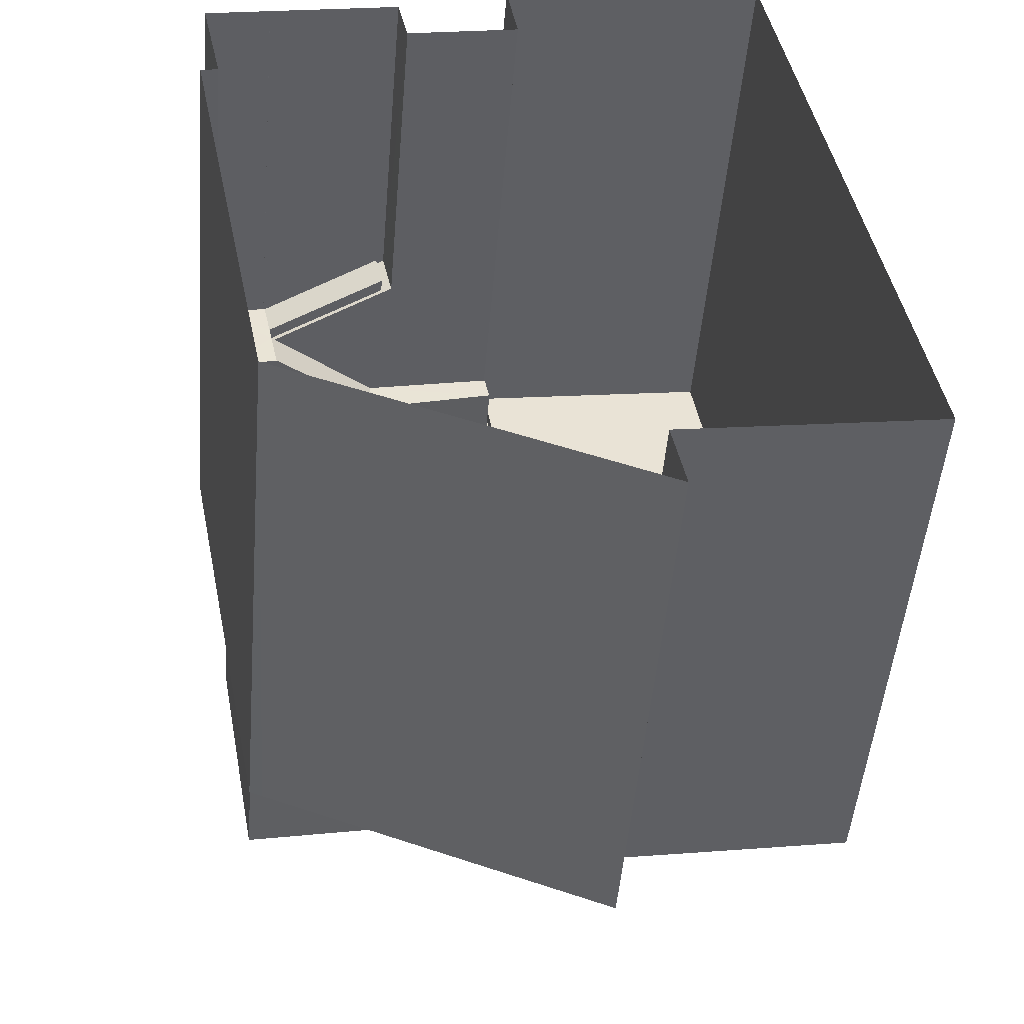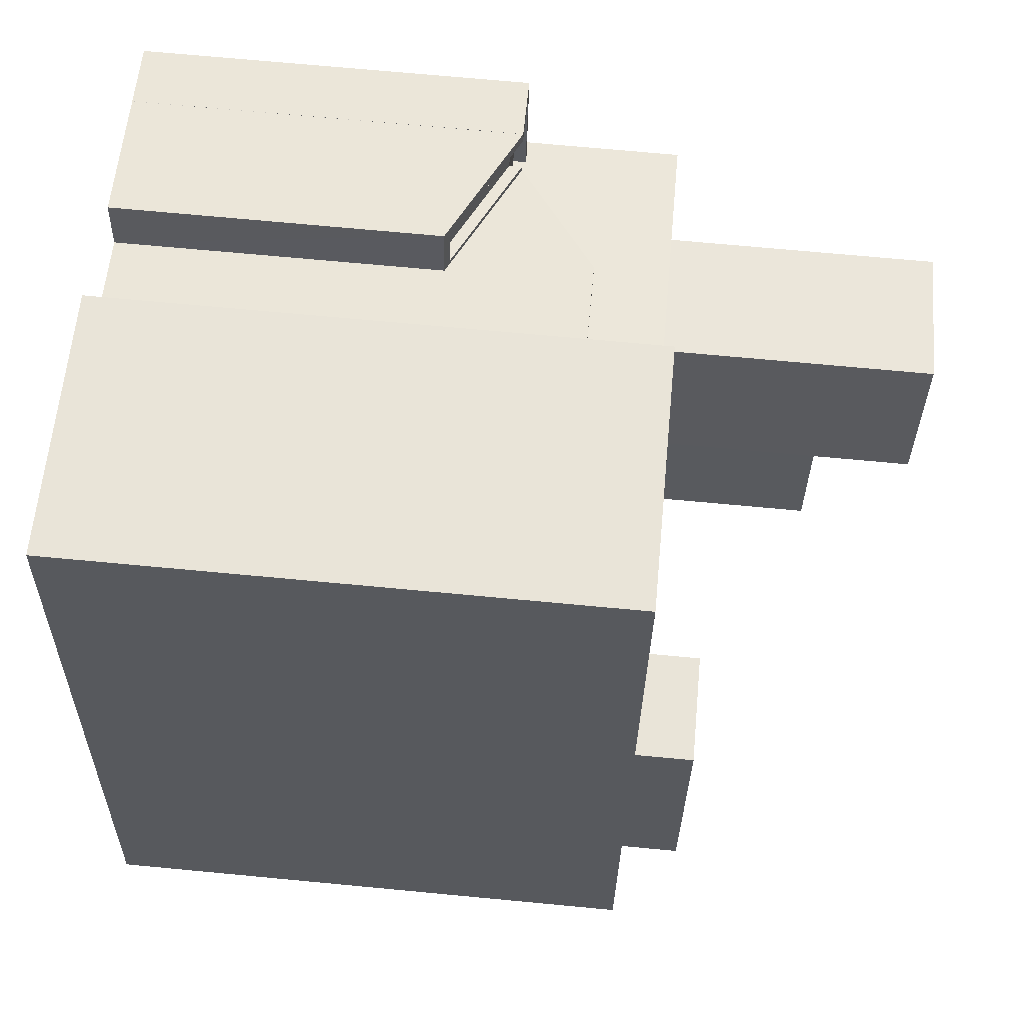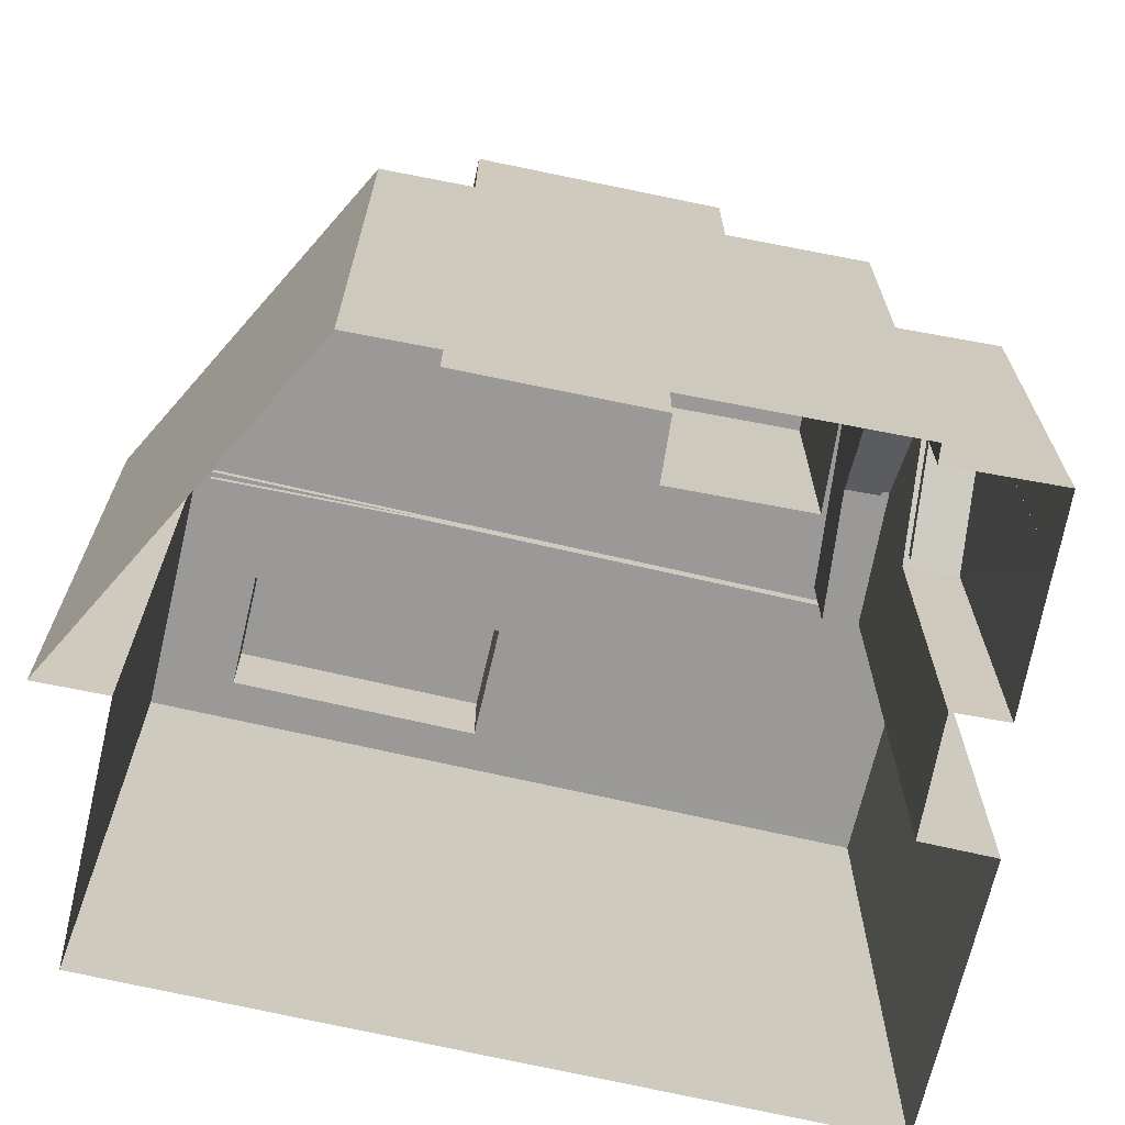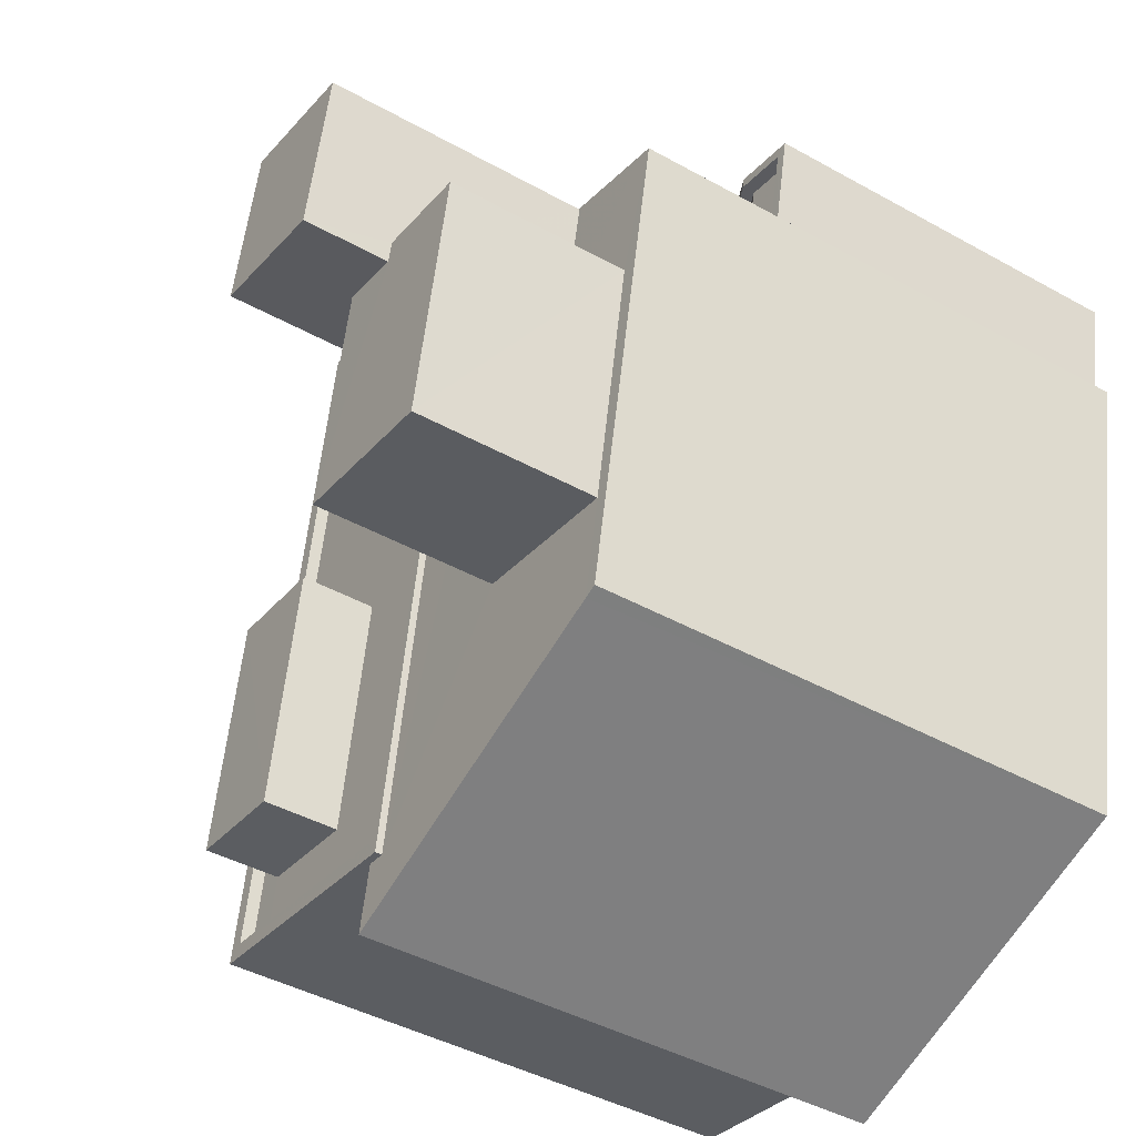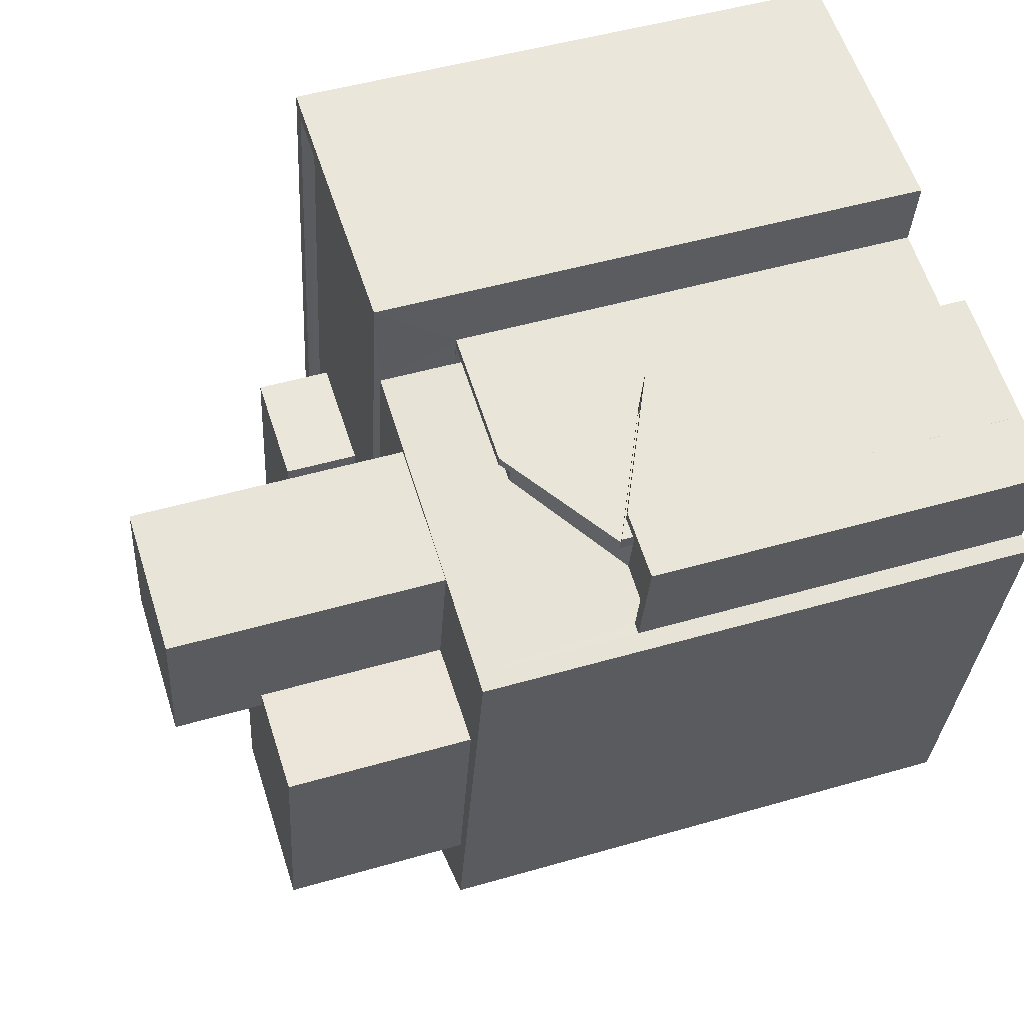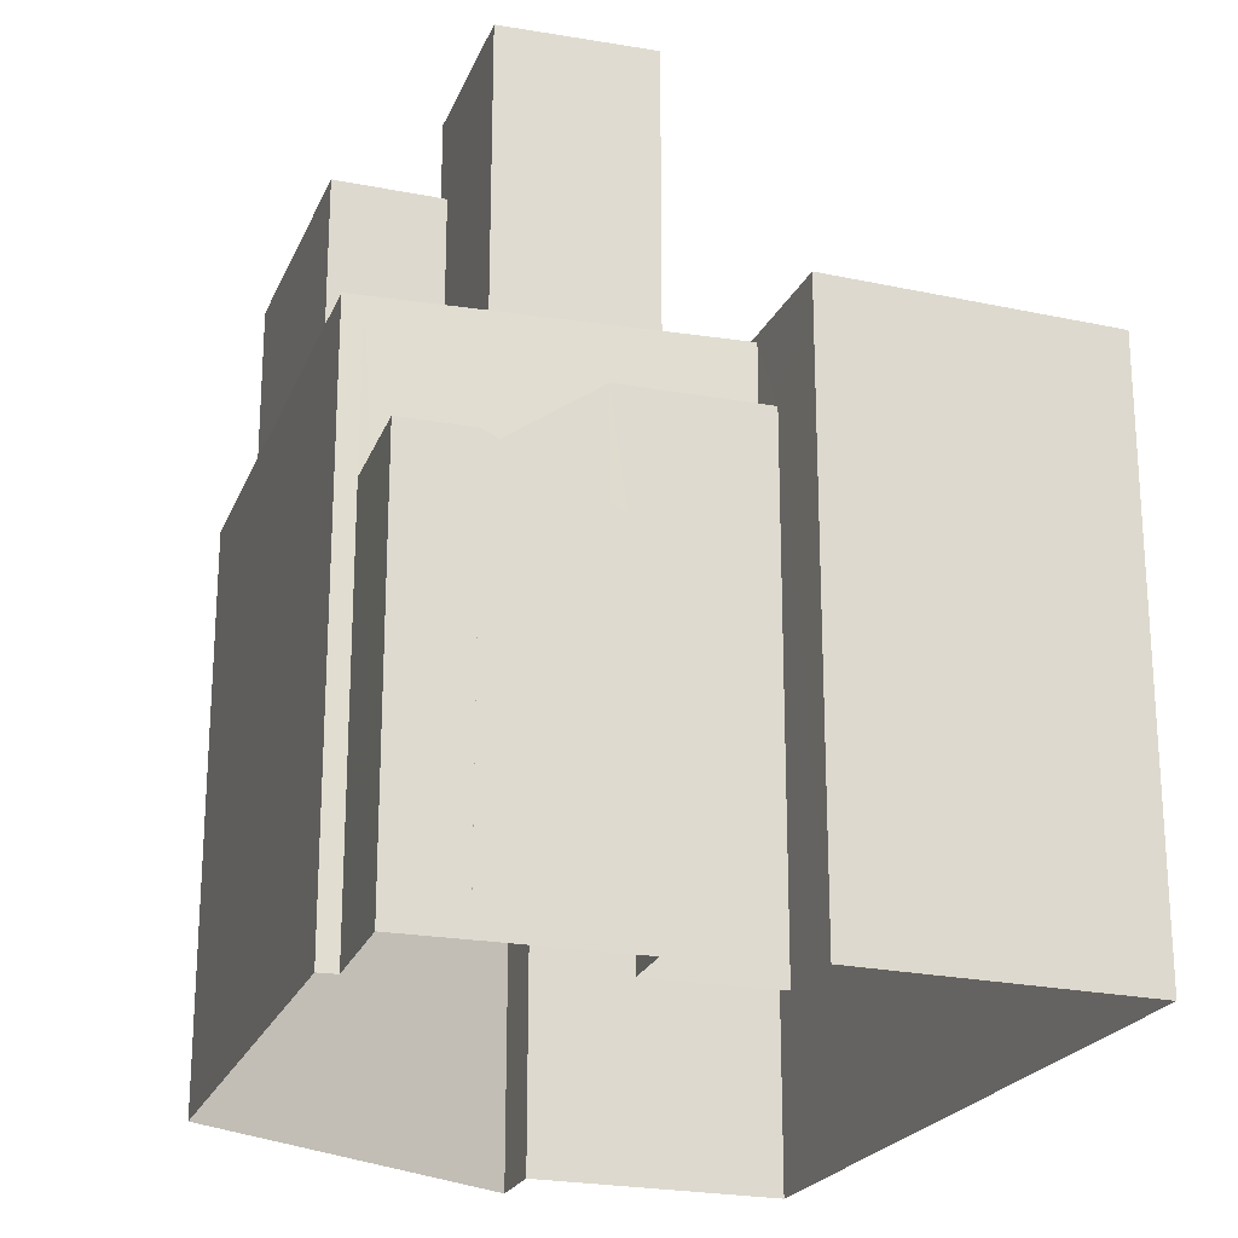
<metadata>
{"format":"obj","ext":"obj","renderer":"f3d","projection":"perspective","resolution":1024,"background":"white","views":[{"elev":-49.0,"azim":175.2,"up":"+Y"},{"elev":69.8,"azim":-84.6,"up":"+Y"},{"elev":-69.1,"azim":67.6,"up":"+Z"},{"elev":-43.5,"azim":56.7,"up":"+Y"},{"elev":48.5,"azim":72.0,"up":"+Y"},{"elev":-22.6,"azim":150.5,"up":"+Z"}]}
</metadata>
<code>
v -1.152e+04 -3.375e+04 30.34
v -1.152e+04 -3.375e+04 30.34
v -1.152e+04 -3.375e+04 30.34
v -1.153e+04 -3.374e+04 30.34
v -1.153e+04 -3.375e+04 30.34
v -1.153e+04 -3.374e+04 30.34
v -1.152e+04 -3.375e+04 30.34
v -1.152e+04 -3.376e+04 30.34
v -1.152e+04 -3.375e+04 30.34
v -1.153e+04 -3.376e+04 30.34
v -1.153e+04 -3.376e+04 30.34
v -1.153e+04 -3.376e+04 30.34
v -1.152e+04 -3.375e+04 30.34
v -1.152e+04 -3.374e+04 30.34
v -1.152e+04 -3.375e+04 37.68
v -1.152e+04 -3.375e+04 37.68
v -1.152e+04 -3.375e+04 37.68
v -1.152e+04 -3.375e+04 37.68
v -1.152e+04 -3.375e+04 37.68
v -1.152e+04 -3.375e+04 37.68
v -1.152e+04 -3.375e+04 37.68
v -1.152e+04 -3.375e+04 37.93
v -1.152e+04 -3.375e+04 37.93
v -1.152e+04 -3.375e+04 37.93
v -1.152e+04 -3.375e+04 37.93
v -1.152e+04 -3.375e+04 37.93
v -1.152e+04 -3.375e+04 37.93
v -1.152e+04 -3.375e+04 37.93
v -1.152e+04 -3.375e+04 36.53
v -1.152e+04 -3.375e+04 36.53
v -1.152e+04 -3.375e+04 36.87
v -1.152e+04 -3.375e+04 37.93
v -1.152e+04 -3.375e+04 37.93
v -1.152e+04 -3.375e+04 36.69
v -1.152e+04 -3.375e+04 36.78
v -1.152e+04 -3.375e+04 36.78
v -1.152e+04 -3.374e+04 36.68
v -1.152e+04 -3.375e+04 37.93
v -1.152e+04 -3.375e+04 39.26
v -1.152e+04 -3.375e+04 39.26
v -1.152e+04 -3.375e+04 39.51
v -1.152e+04 -3.375e+04 39.51
v -1.152e+04 -3.375e+04 37.93
v -1.153e+04 -3.375e+04 39.27
v -1.152e+04 -3.375e+04 39.27
v -1.153e+04 -3.375e+04 39.27
v -1.152e+04 -3.375e+04 39.27
v -1.152e+04 -3.375e+04 39.52
v -1.152e+04 -3.375e+04 39.52
v -1.153e+04 -3.375e+04 39.52
v -1.153e+04 -3.375e+04 39.52
v -1.153e+04 -3.375e+04 39.52
v -1.153e+04 -3.375e+04 39.52
v -1.152e+04 -3.376e+04 40.98
v -1.152e+04 -3.375e+04 40.98
v -1.152e+04 -3.375e+04 40.98
v -1.152e+04 -3.376e+04 40.98
v -1.152e+04 -3.376e+04 40.98
v -1.152e+04 -3.375e+04 40.98
v -1.153e+04 -3.375e+04 40.98
v -1.153e+04 -3.376e+04 40.97
v -1.153e+04 -3.376e+04 40.97
v -1.153e+04 -3.375e+04 40.98
v -1.152e+04 -3.375e+04 40.98
v -1.152e+04 -3.375e+04 40.98
v -1.153e+04 -3.376e+04 40.97
v -1.153e+04 -3.375e+04 40.98
v -1.152e+04 -3.375e+04 40.98
v -1.153e+04 -3.375e+04 40.98
v -1.153e+04 -3.376e+04 40.97
v -1.153e+04 -3.375e+04 40.98
v -1.153e+04 -3.376e+04 40.97
v -1.153e+04 -3.375e+04 46.15
v -1.152e+04 -3.375e+04 46.15
v -1.153e+04 -3.375e+04 46.15
v -1.152e+04 -3.375e+04 46.15
v -1.152e+04 -3.375e+04 44.48
v -1.153e+04 -3.375e+04 44.48
v -1.152e+04 -3.375e+04 44.48
v -1.152e+04 -3.375e+04 44.48
v -1.152e+04 -3.375e+04 44.48
v -1.152e+04 -3.376e+04 44.48
v -1.153e+04 -3.374e+04 41.11
v -1.153e+04 -3.376e+04 41.11
v -1.153e+04 -3.376e+04 41.11
v -1.153e+04 -3.374e+04 41.11
v -1.153e+04 -3.374e+04 41.11
v -1.153e+04 -3.374e+04 41.11
v -1.153e+04 -3.376e+04 40.86
v -1.153e+04 -3.376e+04 40.86
v -1.153e+04 -3.376e+04 40.86
v -1.153e+04 -3.374e+04 40.86
v -1.153e+04 -3.375e+04 40.86
v -1.153e+04 -3.375e+04 40.86
v -1.153e+04 -3.376e+04 40.86
v -1.153e+04 -3.374e+04 40.86
v -1.153e+04 -3.375e+04 40.86
v -1.153e+04 -3.376e+04 40.86
v -1.153e+04 -3.374e+04 40.86
v -1.153e+04 -3.376e+04 41.11
v -1.153e+04 -3.376e+04 41.11
v -1.153e+04 -3.376e+04 42.33
v -1.153e+04 -3.375e+04 42.34
v -1.153e+04 -3.375e+04 42.33
v -1.153e+04 -3.376e+04 42.33
f 1 2 3
f 4 5 6
f 7 8 9
f 1 3 9
f 5 10 6
f 8 11 12
f 13 14 1
f 5 13 12
f 5 12 10
f 8 13 9
f 13 1 9
f 13 8 12
f 15 16 17
f 17 18 19
f 15 20 16
f 21 17 19
f 21 15 17
f 22 23 24
f 22 24 25
f 25 24 26
f 24 27 28
f 26 24 28
f 19 29 21
f 19 30 29
f 31 32 33
f 34 31 35
f 36 37 34
f 22 37 36
f 23 22 36
f 38 23 36
f 31 33 35
f 36 34 35
f 39 15 40
f 39 20 15
f 41 32 42
f 41 43 32
f 44 45 46
f 44 47 45
f 48 49 50
f 49 51 50
f 50 52 53
f 50 51 52
f 54 55 56
f 57 54 58
f 55 59 56
f 54 56 58
f 58 60 57
f 57 61 62
f 59 63 64
f 56 59 65
f 62 61 66
f 67 63 61
f 68 67 60
f 59 64 65
f 64 63 69
f 69 63 67
f 57 60 61
f 60 67 61
f 70 71 72
f 73 74 75
f 73 76 74
f 77 78 79
f 80 79 81
f 81 79 82
f 79 78 82
f 83 84 85
f 86 83 87
f 87 83 88
f 85 88 83
f 89 90 91
f 92 93 94
f 90 95 91
f 96 92 94
f 91 95 97
f 94 91 97
f 96 94 97
f 89 98 90
f 99 98 93
f 92 99 93
f 93 98 89
f 100 86 87
f 84 100 85
f 85 100 101
f 87 101 100
f 102 103 104
f 105 102 104
f 23 18 17
f 24 23 17
f 17 27 24
f 17 16 27
f 3 2 25
f 26 3 25
f 28 9 3
f 26 28 3
f 22 25 2
f 1 22 2
f 37 22 1
f 14 37 1
f 13 37 14
f 13 34 37
f 18 38 19
f 18 23 38
f 33 32 21
f 21 32 15
f 32 43 15
f 35 21 29
f 35 33 21
f 36 29 30
f 36 35 29
f 36 30 19
f 38 36 19
f 15 43 40
f 40 43 45
f 43 41 45
f 31 42 32
f 13 5 34
f 42 31 34
f 42 51 49
f 34 5 51
f 42 34 51
f 40 45 47
f 39 40 47
f 42 49 48
f 41 42 48
f 53 46 50
f 53 44 46
f 45 41 46
f 46 41 50
f 41 48 50
f 9 28 7
f 52 63 53
f 44 53 47
f 47 20 39
f 20 27 16
f 55 7 28
f 59 55 28
f 63 59 47
f 27 59 28
f 53 63 47
f 47 59 20
f 20 59 27
f 7 54 8
f 7 55 54
f 8 57 11
f 11 57 62
f 54 57 8
f 62 12 11
f 62 66 12
f 95 71 97
f 95 72 71
f 69 73 75
f 69 67 73
f 64 75 74
f 64 69 75
f 76 79 80
f 76 80 74
f 80 64 74
f 80 65 64
f 73 67 77
f 67 68 77
f 76 73 77
f 79 76 77
f 68 78 77
f 68 60 78
f 56 80 81
f 56 65 80
f 56 81 82
f 58 56 82
f 58 82 78
f 60 58 78
f 100 61 63
f 100 63 86
f 86 51 4
f 4 51 5
f 63 52 51
f 63 51 86
f 84 6 10
f 84 83 6
f 83 4 6
f 83 86 4
f 61 100 66
f 12 66 10
f 10 66 84
f 66 100 84
f 85 101 90
f 98 85 90
f 101 70 72
f 90 72 95
f 101 72 90
f 85 98 99
f 88 85 99
f 96 87 92
f 92 88 99
f 92 87 88
f 70 101 71
f 97 71 96
f 96 71 87
f 71 101 87
f 94 104 103
f 94 93 104
f 102 94 103
f 102 91 94
f 105 91 102
f 105 89 91
f 93 89 105
f 104 93 105

</code>
